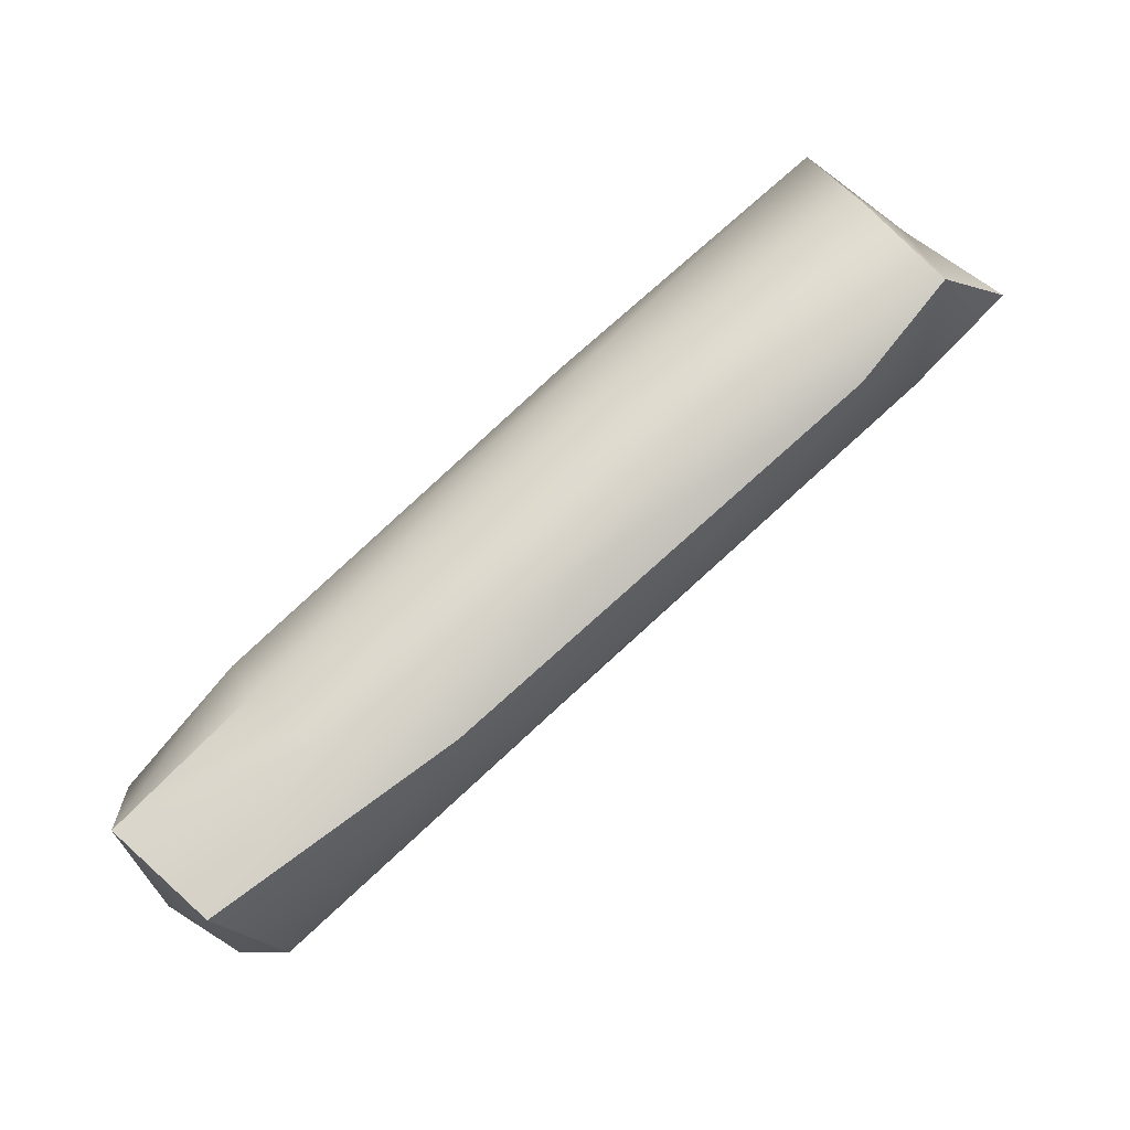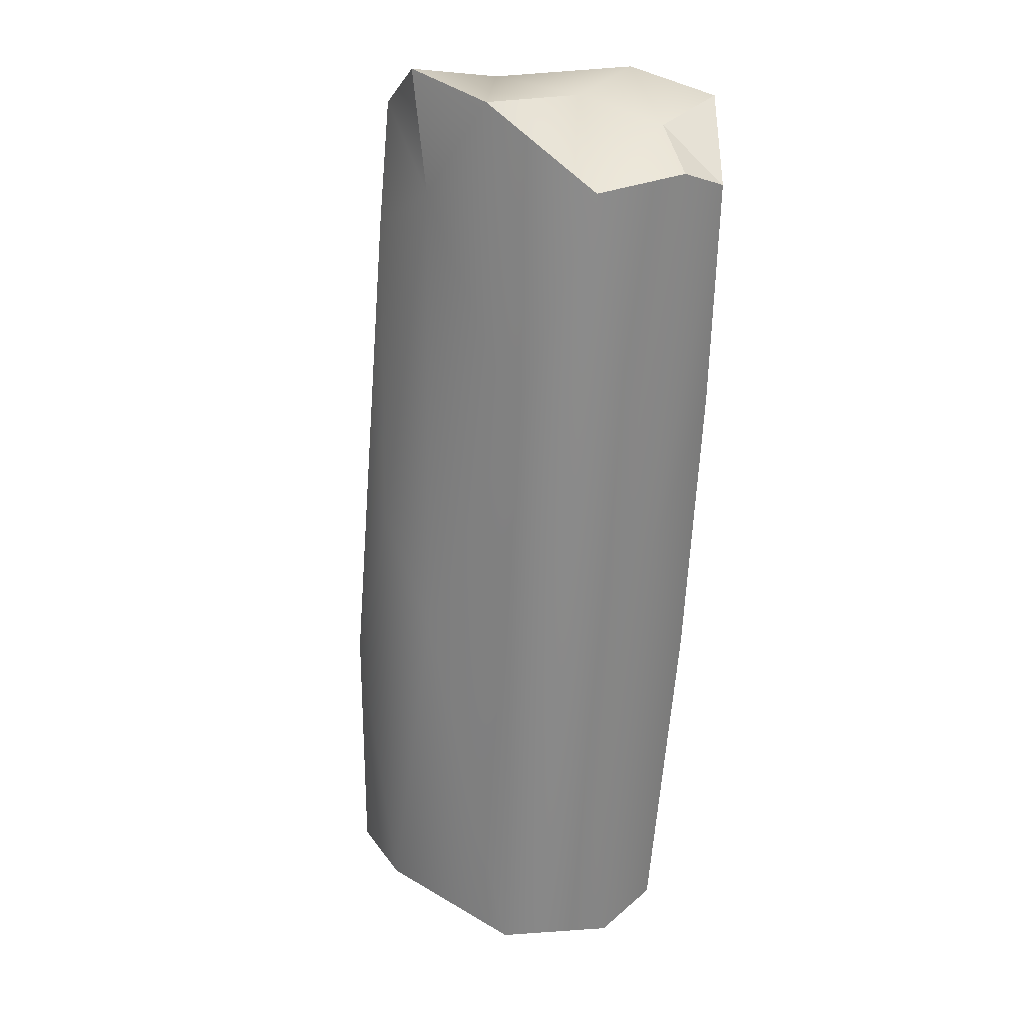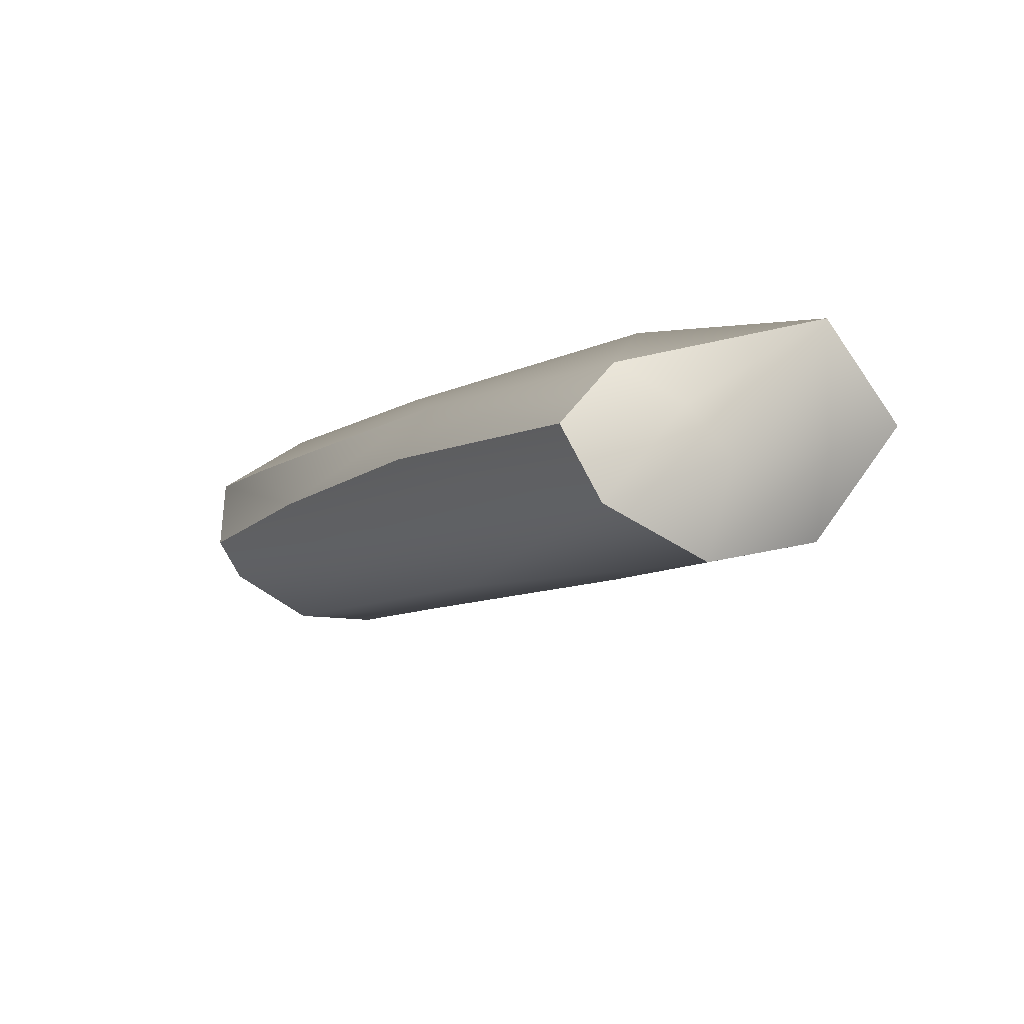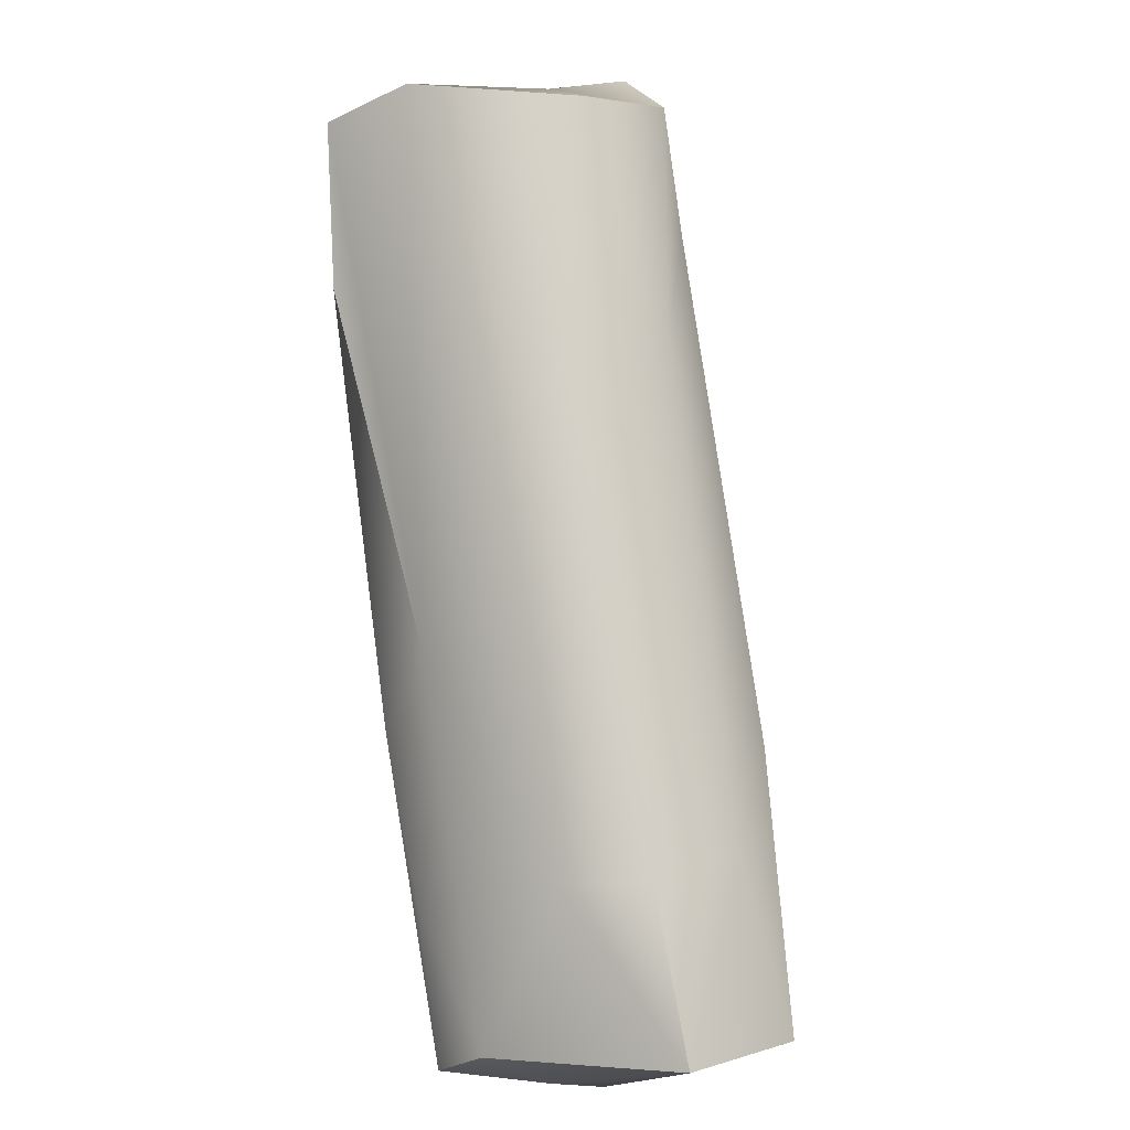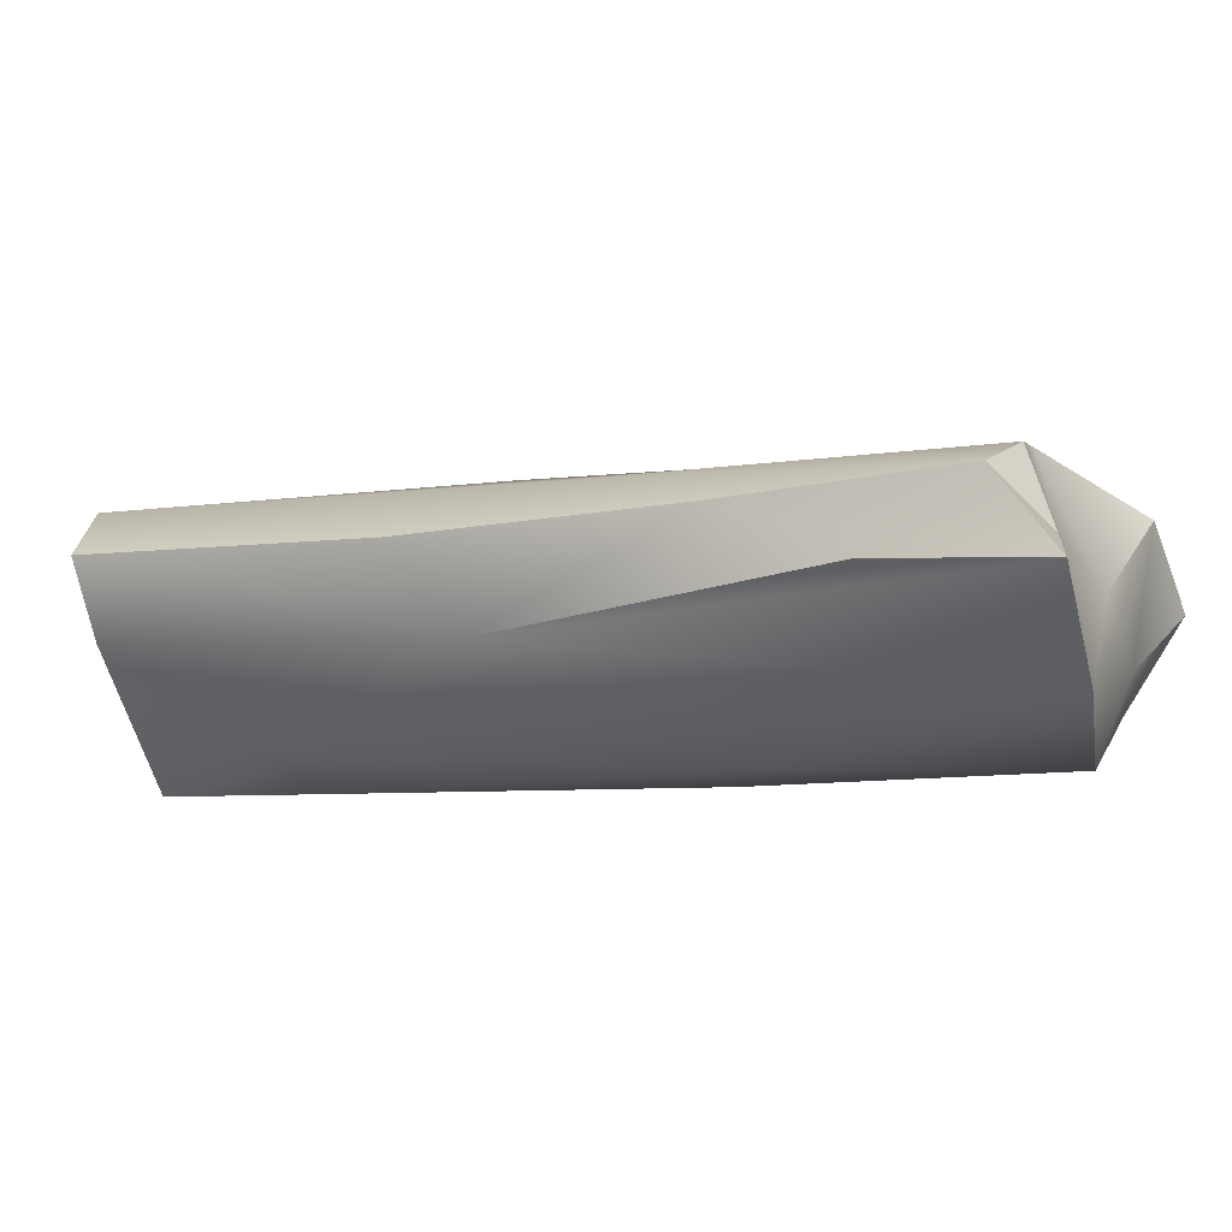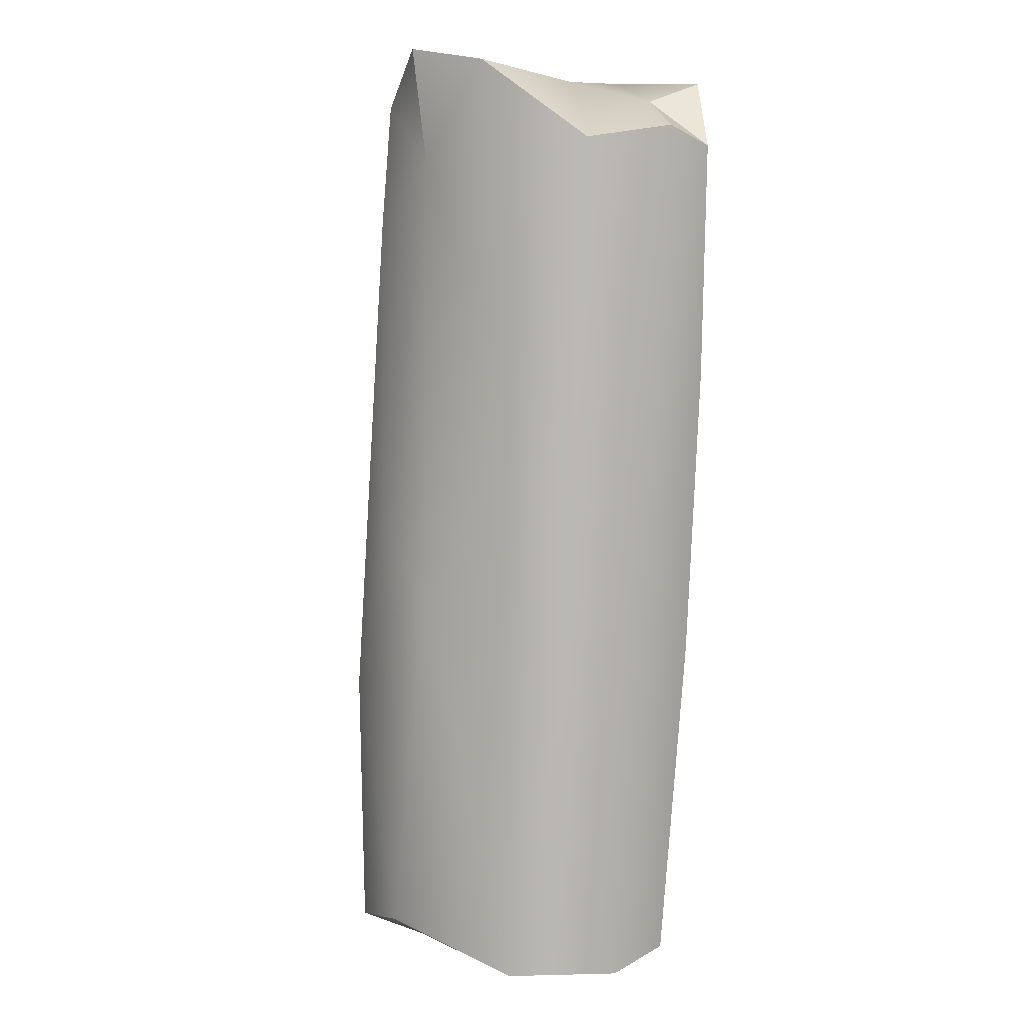
<metadata>
{"format":"obj","ext":"obj","renderer":"f3d","projection":"perspective","resolution":1024,"background":"white","views":[{"elev":26.9,"azim":-4.2,"up":"+Z"},{"elev":-32.9,"azim":113.1,"up":"+Z"},{"elev":-41.0,"azim":-94.0,"up":"+Z"},{"elev":51.2,"azim":-71.9,"up":"+Z"},{"elev":62.9,"azim":-24.3,"up":"+Y"},{"elev":-52.0,"azim":113.9,"up":"+Z"}]}
</metadata>
<code>
v -43.05 -85.07 1510
v -43.46 -85.34 1510
v -43.17 -85.13 1510
v -42.86 -85 1511
v -42.88 -85 1510
v -43.28 -85.27 1510
v -43.5 -85.3 1510
v -43.8 -85.55 1510
v -43.29 -85.4 1510
v -42.77 -85.15 1510
v -42.82 -85.03 1510
v -42.83 -85.07 1511
v -42.86 -85.12 1511
v -43.24 -85.33 1510
v -43.71 -85.62 1510
v -43.87 -85.57 1510
v -43.7 -85.41 1510
v -43.86 -85.5 1510
v -43.85 -85.66 1510
v -43.81 -85.72 1510
v -43.72 -85.69 1510
v -43.75 -85.86 1510
v -43.64 -85.86 1510
v -43.74 -85.96 1510
v -43.41 -85.82 1510
v -43.16 -85.66 1510
v -42.84 -85.52 1511
v -43.21 -85.69 1510
v -43.04 -85.56 1511
v -42.72 -85.46 1511
v -42.82 -85.37 1511
v -42.75 -85.29 1511
v -42.77 -85.17 1511
v -42.64 -85.26 1511
v -42.62 -85.37 1511
v -42.74 -85.4 1510
v -43.28 -85.63 1510
v -43 -85.37 1510
v -43.19 -85.41 1511
v -43.68 -85.74 1510
v -43.2 -85.53 1511
v -43.59 -85.83 1510
v -43.86 -85.85 1510
v -43.05 -85.07 1510
v -43.17 -85.13 1510
v -42.86 -85 1511
v -42.86 -85 1511
v -42.86 -85 1511
v -42.88 -85 1510
v -42.88 -85 1510
v -42.88 -85 1510
v -43.5 -85.3 1510
v -43.8 -85.55 1510
v -42.77 -85.15 1510
v -42.82 -85.03 1510
v -42.82 -85.03 1510
v -42.83 -85.07 1511
v -42.83 -85.07 1511
v -42.86 -85.12 1511
v -43.87 -85.57 1510
v -43.86 -85.5 1510
v -43.86 -85.5 1510
v -43.72 -85.69 1510
v -43.64 -85.86 1510
v -43.74 -85.96 1510
v -43.74 -85.96 1510
v -43.41 -85.82 1510
v -42.84 -85.52 1511
v -42.72 -85.46 1511
v -42.72 -85.46 1511
v -42.82 -85.37 1511
v -42.64 -85.26 1511
v -42.64 -85.26 1511
v -42.62 -85.37 1511
v -42.62 -85.37 1511
v -42.62 -85.37 1511
v -43.86 -85.85 1510
v -43.86 -85.85 1510
g grp1
f 3 2 1
f 3 1 4
f 3 4 5
f 45 49 6
f 7 45 6
f 8 7 6
f 9 8 6
f 6 10 9
f 10 6 11
f 55 12 54
f 57 56 50
f 46 58 51
f 47 13 12
f 2 59 48
f 44 2 48
f 14 59 2
f 2 15 14
f 16 15 2
f 17 16 2
f 17 2 52
f 18 17 52
f 61 7 8
f 19 62 53
f 20 19 53
f 20 53 21
f 22 20 21
f 22 21 23
f 24 22 23
f 25 65 64
f 25 64 26
f 25 26 27
f 68 28 67
f 29 28 68
f 29 68 30
f 31 29 30
f 71 69 32
f 13 71 32
f 32 33 13
f 34 33 32
f 34 32 35
f 74 36 72
f 70 36 75
f 69 76 32
f 70 27 36
f 27 26 36
f 26 37 36
f 26 64 37
f 64 63 37
f 38 37 63
f 63 9 38
f 9 63 8
f 38 9 10
f 72 38 10
f 73 54 33
f 33 54 12
f 13 33 12
f 36 38 72
f 36 37 38
f 39 31 59
f 39 59 14
f 15 39 14
f 39 15 40
f 40 41 39
f 40 42 41
f 40 43 42
f 40 15 77
f 77 15 16
f 19 78 60
f 19 60 62
f 18 16 17
f 78 19 20
f 20 22 78
f 24 78 22
f 43 66 42
f 42 66 67
f 28 42 67
f 28 29 42
f 41 42 29
f 31 41 29
f 39 41 31
f 3 52 2
f 6 49 11

</code>
